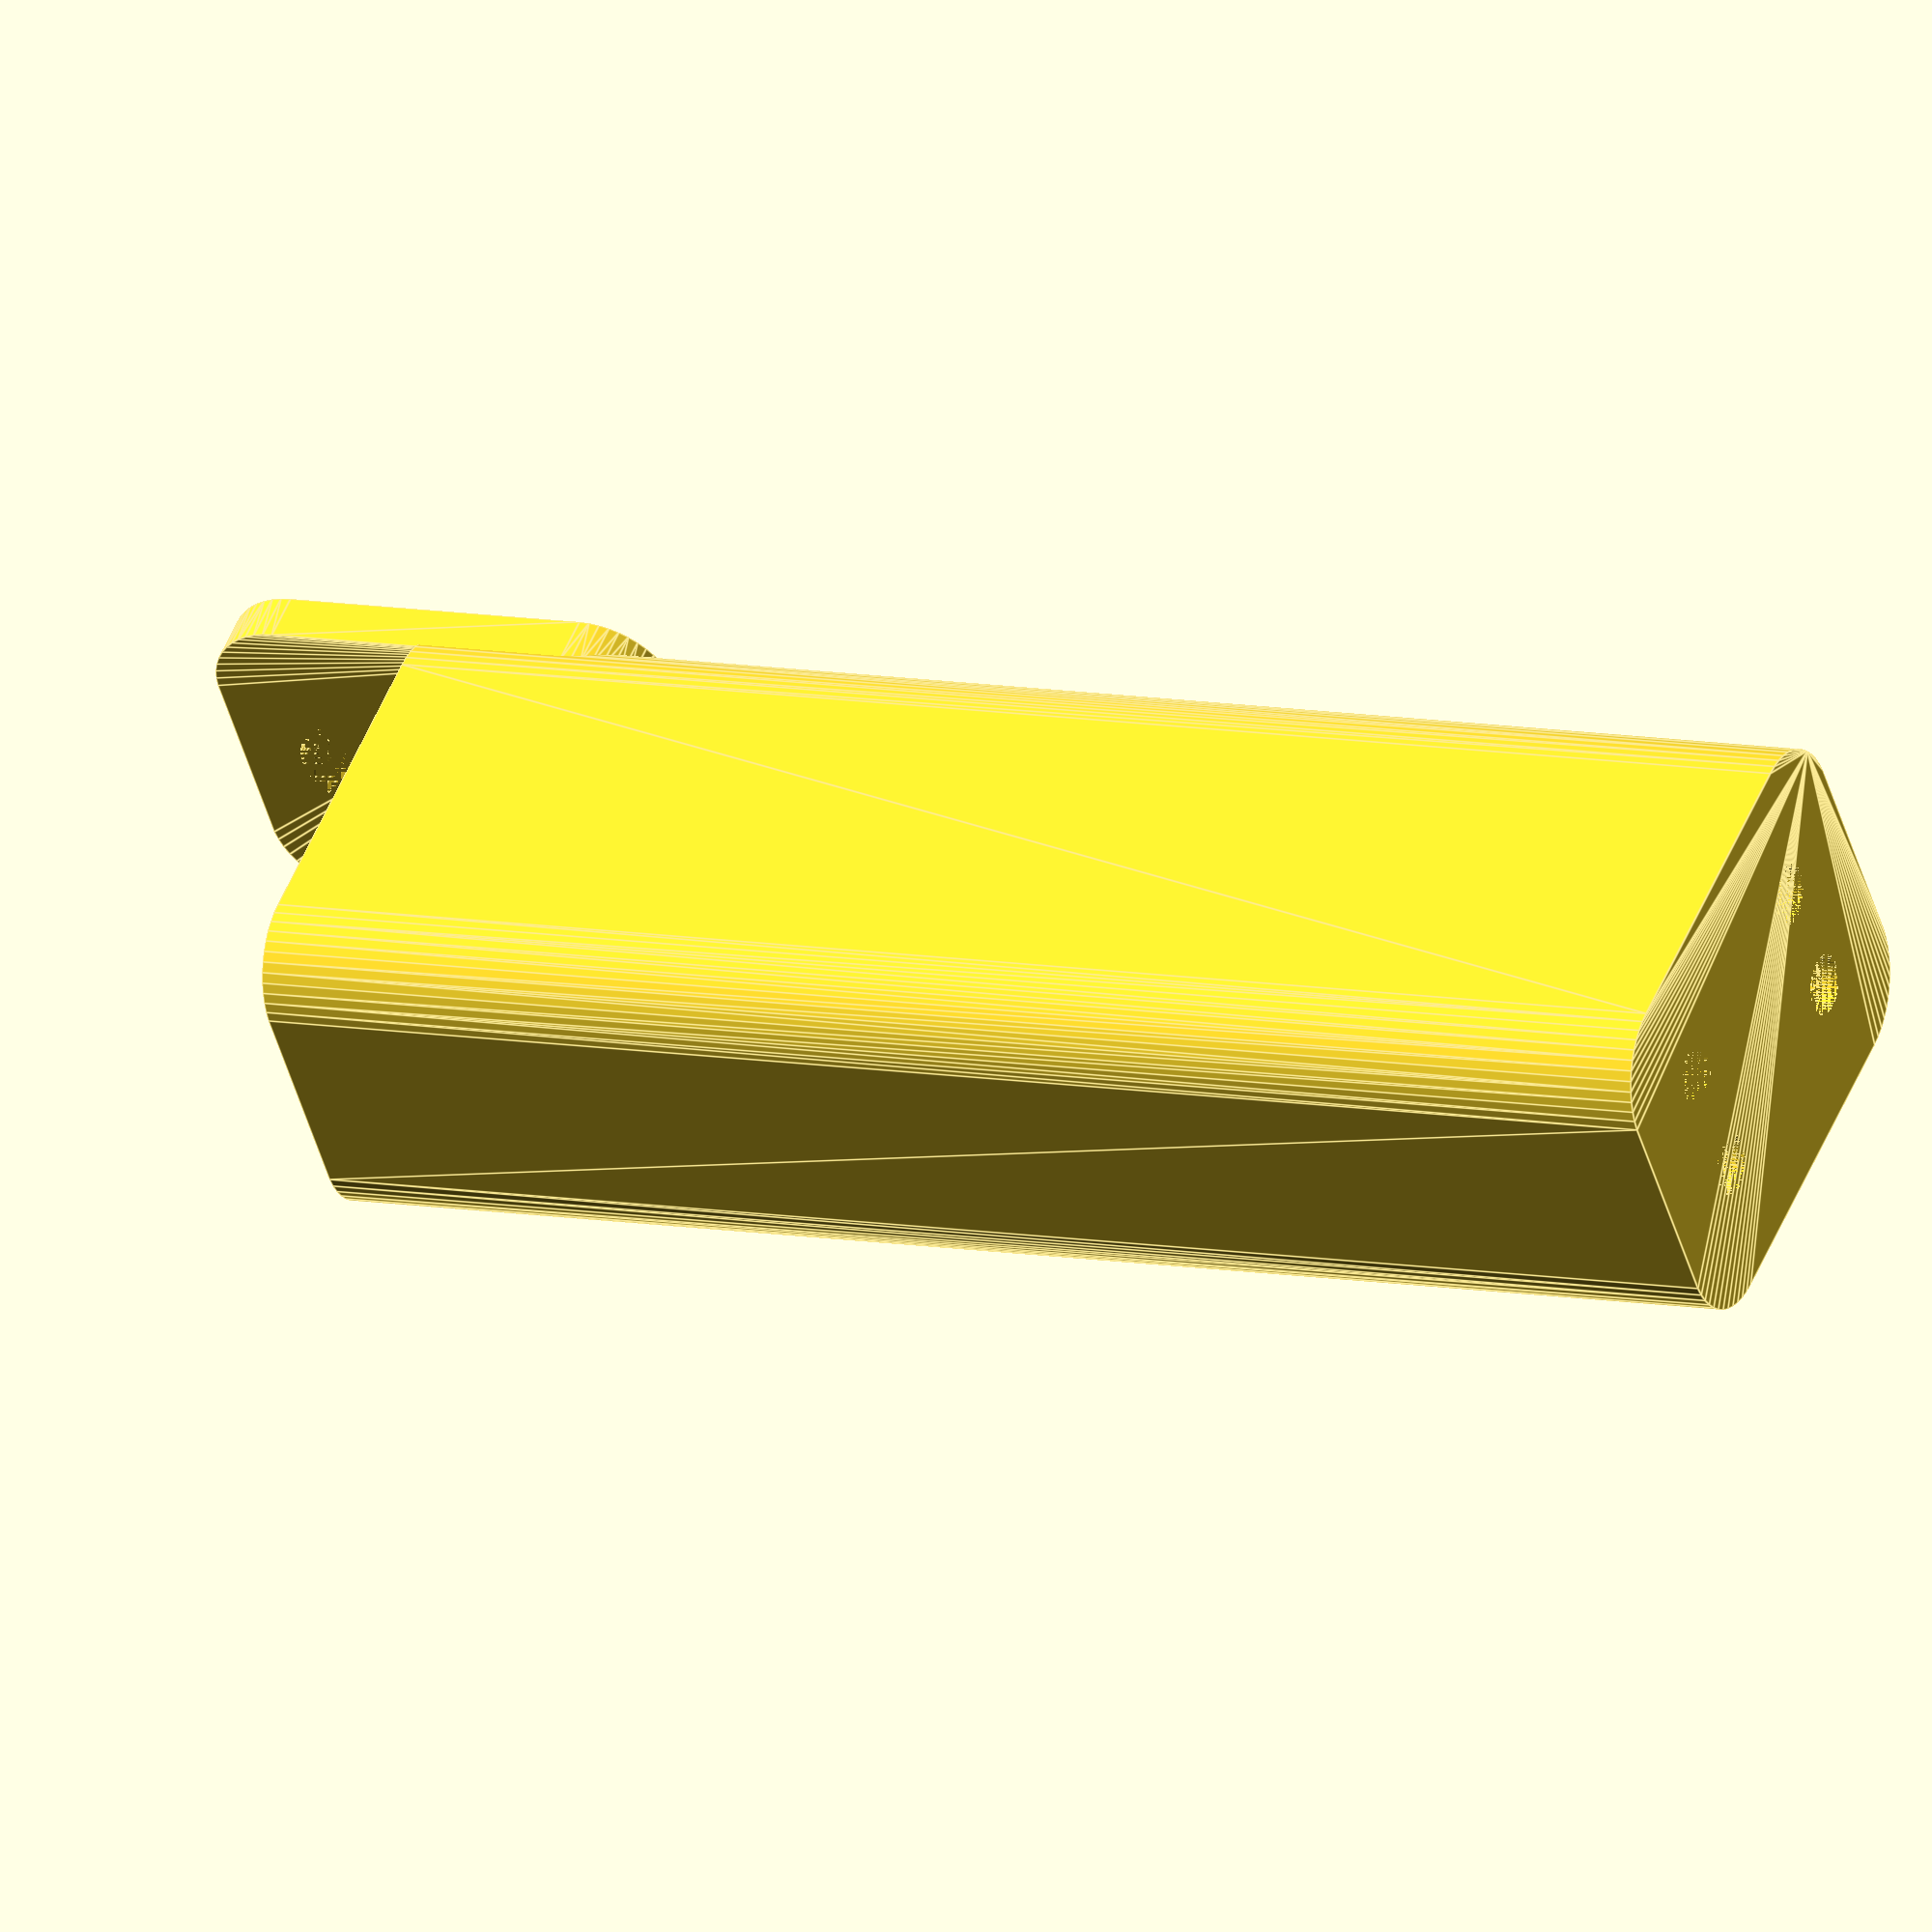
<openscad>
$fn = 50;


difference() {
	union() {
		difference() {
			union() {
				hull() {
					translate(v = [-6.2500000000, 10.0000000000, 0]) {
						cylinder(h = 90, r = 5);
					}
					translate(v = [6.2500000000, 10.0000000000, 0]) {
						cylinder(h = 90, r = 5);
					}
					translate(v = [-6.2500000000, -10.0000000000, 0]) {
						cylinder(h = 90, r = 5);
					}
					translate(v = [6.2500000000, -10.0000000000, 0]) {
						cylinder(h = 90, r = 5);
					}
				}
			}
			union() {
				translate(v = [-3.7500000000, -7.5000000000, 3]) {
					rotate(a = [0, 0, 0]) {
						difference() {
							union() {
								translate(v = [0, 0, -3.0000000000]) {
									cylinder(h = 3, r = 1.5000000000);
								}
								translate(v = [0, 0, -1.9000000000]) {
									cylinder(h = 1.9000000000, r1 = 1.8000000000, r2 = 3.6000000000);
								}
								cylinder(h = 250, r = 3.6000000000);
								translate(v = [0, 0, -3.0000000000]) {
									cylinder(h = 3, r = 1.8000000000);
								}
								translate(v = [0, 0, -3.0000000000]) {
									cylinder(h = 3, r = 1.5000000000);
								}
							}
							union();
						}
					}
				}
				translate(v = [3.7500000000, -7.5000000000, 3]) {
					rotate(a = [0, 0, 0]) {
						difference() {
							union() {
								translate(v = [0, 0, -3.0000000000]) {
									cylinder(h = 3, r = 1.5000000000);
								}
								translate(v = [0, 0, -1.9000000000]) {
									cylinder(h = 1.9000000000, r1 = 1.8000000000, r2 = 3.6000000000);
								}
								cylinder(h = 250, r = 3.6000000000);
								translate(v = [0, 0, -3.0000000000]) {
									cylinder(h = 3, r = 1.8000000000);
								}
								translate(v = [0, 0, -3.0000000000]) {
									cylinder(h = 3, r = 1.5000000000);
								}
							}
							union();
						}
					}
				}
				translate(v = [-3.7500000000, 7.5000000000, 3]) {
					rotate(a = [0, 0, 0]) {
						difference() {
							union() {
								translate(v = [0, 0, -3.0000000000]) {
									cylinder(h = 3, r = 1.5000000000);
								}
								translate(v = [0, 0, -1.9000000000]) {
									cylinder(h = 1.9000000000, r1 = 1.8000000000, r2 = 3.6000000000);
								}
								cylinder(h = 250, r = 3.6000000000);
								translate(v = [0, 0, -3.0000000000]) {
									cylinder(h = 3, r = 1.8000000000);
								}
								translate(v = [0, 0, -3.0000000000]) {
									cylinder(h = 3, r = 1.5000000000);
								}
							}
							union();
						}
					}
				}
				translate(v = [3.7500000000, 7.5000000000, 3]) {
					rotate(a = [0, 0, 0]) {
						difference() {
							union() {
								translate(v = [0, 0, -3.0000000000]) {
									cylinder(h = 3, r = 1.5000000000);
								}
								translate(v = [0, 0, -1.9000000000]) {
									cylinder(h = 1.9000000000, r1 = 1.8000000000, r2 = 3.6000000000);
								}
								cylinder(h = 250, r = 3.6000000000);
								translate(v = [0, 0, -3.0000000000]) {
									cylinder(h = 3, r = 1.8000000000);
								}
								translate(v = [0, 0, -3.0000000000]) {
									cylinder(h = 3, r = 1.5000000000);
								}
							}
							union();
						}
					}
				}
				translate(v = [0, 0, 2.9925000000]) {
					hull() {
						union() {
							translate(v = [-5.7500000000, 9.5000000000, 4]) {
								cylinder(h = 127, r = 4);
							}
							translate(v = [-5.7500000000, 9.5000000000, 4]) {
								sphere(r = 4);
							}
							translate(v = [-5.7500000000, 9.5000000000, 131]) {
								sphere(r = 4);
							}
						}
						union() {
							translate(v = [5.7500000000, 9.5000000000, 4]) {
								cylinder(h = 127, r = 4);
							}
							translate(v = [5.7500000000, 9.5000000000, 4]) {
								sphere(r = 4);
							}
							translate(v = [5.7500000000, 9.5000000000, 131]) {
								sphere(r = 4);
							}
						}
						union() {
							translate(v = [-5.7500000000, -9.5000000000, 4]) {
								cylinder(h = 127, r = 4);
							}
							translate(v = [-5.7500000000, -9.5000000000, 4]) {
								sphere(r = 4);
							}
							translate(v = [-5.7500000000, -9.5000000000, 131]) {
								sphere(r = 4);
							}
						}
						union() {
							translate(v = [5.7500000000, -9.5000000000, 4]) {
								cylinder(h = 127, r = 4);
							}
							translate(v = [5.7500000000, -9.5000000000, 4]) {
								sphere(r = 4);
							}
							translate(v = [5.7500000000, -9.5000000000, 131]) {
								sphere(r = 4);
							}
						}
					}
				}
			}
		}
		union() {
			translate(v = [0, 15.0000000000, 90]) {
				rotate(a = [90, 0, 0]) {
					hull() {
						translate(v = [-5.7500000000, 9.5000000000, 0]) {
							cylinder(h = 3, r = 5);
						}
						translate(v = [5.7500000000, 9.5000000000, 0]) {
							cylinder(h = 3, r = 5);
						}
						translate(v = [-5.7500000000, -9.5000000000, 0]) {
							cylinder(h = 3, r = 5);
						}
						translate(v = [5.7500000000, -9.5000000000, 0]) {
							cylinder(h = 3, r = 5);
						}
					}
				}
			}
		}
	}
	union() {
		translate(v = [0, 0, 2.9925000000]) {
			hull() {
				union() {
					translate(v = [-7.7500000000, 11.5000000000, 2]) {
						cylinder(h = 71, r = 2);
					}
					translate(v = [-7.7500000000, 11.5000000000, 2]) {
						sphere(r = 2);
					}
					translate(v = [-7.7500000000, 11.5000000000, 73]) {
						sphere(r = 2);
					}
				}
				union() {
					translate(v = [7.7500000000, 11.5000000000, 2]) {
						cylinder(h = 71, r = 2);
					}
					translate(v = [7.7500000000, 11.5000000000, 2]) {
						sphere(r = 2);
					}
					translate(v = [7.7500000000, 11.5000000000, 73]) {
						sphere(r = 2);
					}
				}
				union() {
					translate(v = [-7.7500000000, -11.5000000000, 2]) {
						cylinder(h = 71, r = 2);
					}
					translate(v = [-7.7500000000, -11.5000000000, 2]) {
						sphere(r = 2);
					}
					translate(v = [-7.7500000000, -11.5000000000, 73]) {
						sphere(r = 2);
					}
				}
				union() {
					translate(v = [7.7500000000, -11.5000000000, 2]) {
						cylinder(h = 71, r = 2);
					}
					translate(v = [7.7500000000, -11.5000000000, 2]) {
						sphere(r = 2);
					}
					translate(v = [7.7500000000, -11.5000000000, 73]) {
						sphere(r = 2);
					}
				}
			}
		}
		translate(v = [0.0000000000, 15.0000000000, 97.5000000000]) {
			rotate(a = [90, 0, 0]) {
				cylinder(h = 3, r = 3.2500000000);
			}
		}
		translate(v = [0.0000000000, 15.0000000000, 97.5000000000]) {
			rotate(a = [90, 0, 0]) {
				cylinder(h = 3, r = 3.2500000000);
			}
		}
	}
}
</openscad>
<views>
elev=351.0 azim=306.8 roll=117.0 proj=o view=edges
</views>
